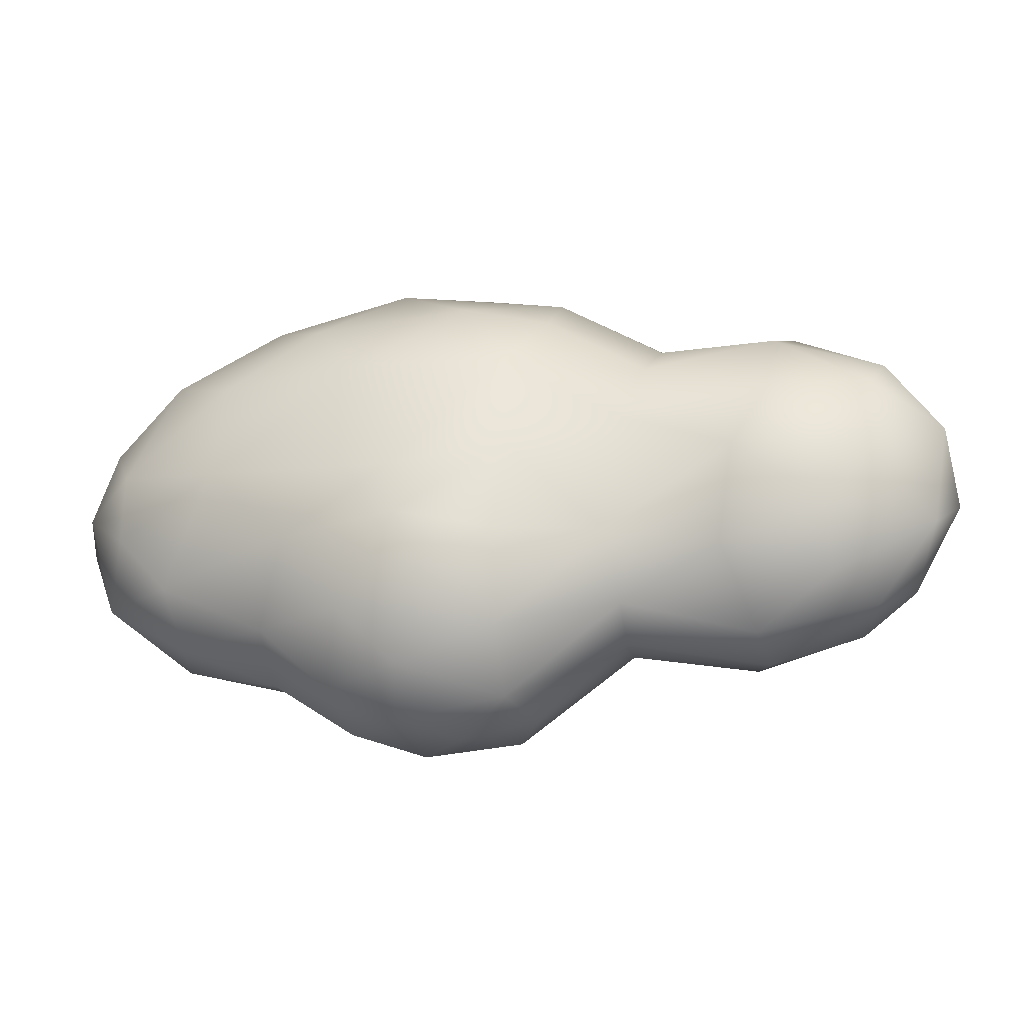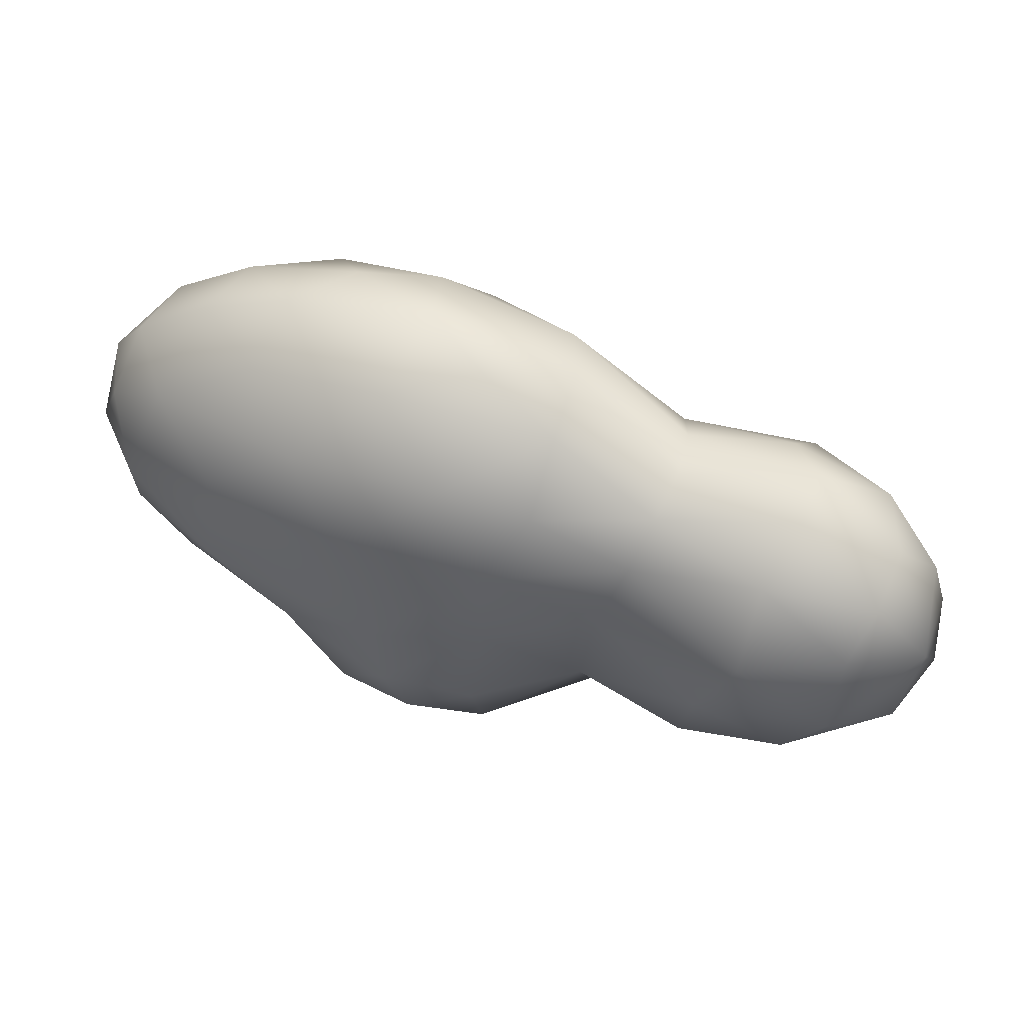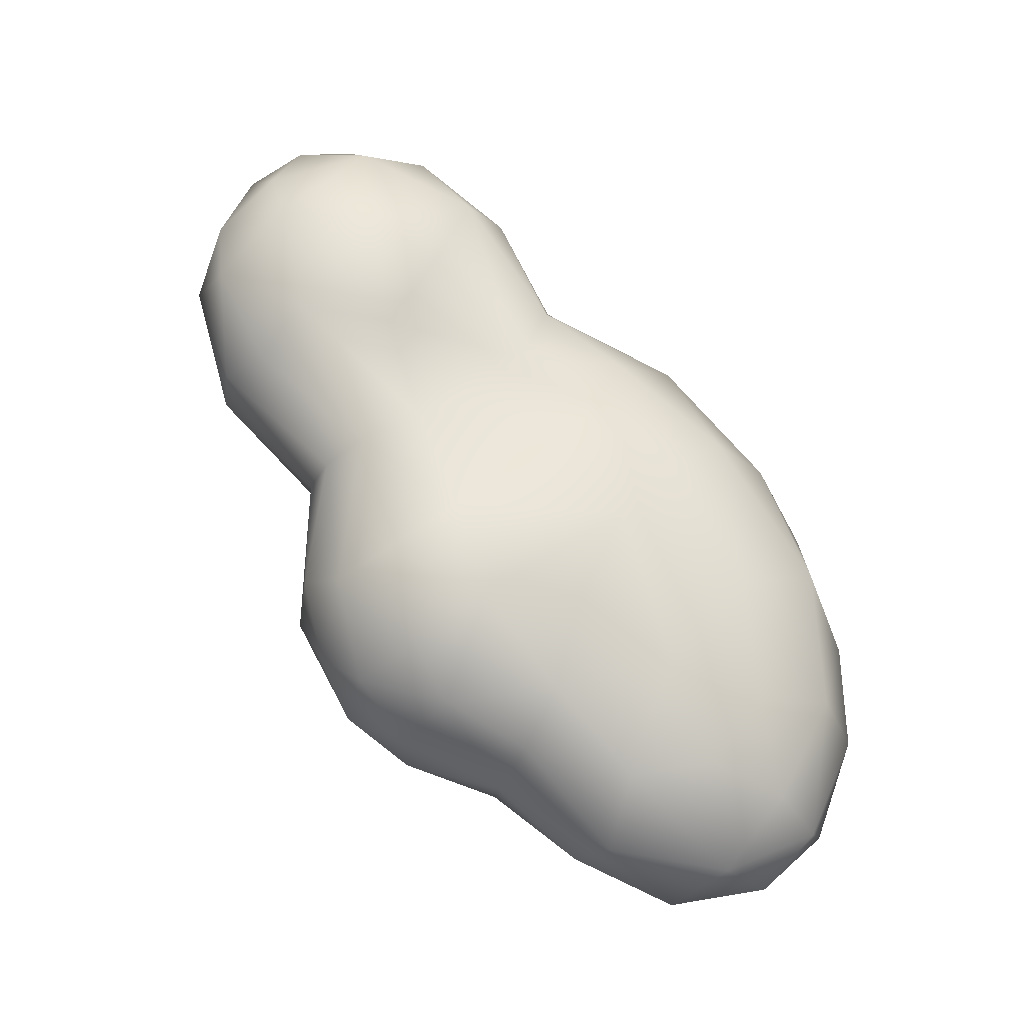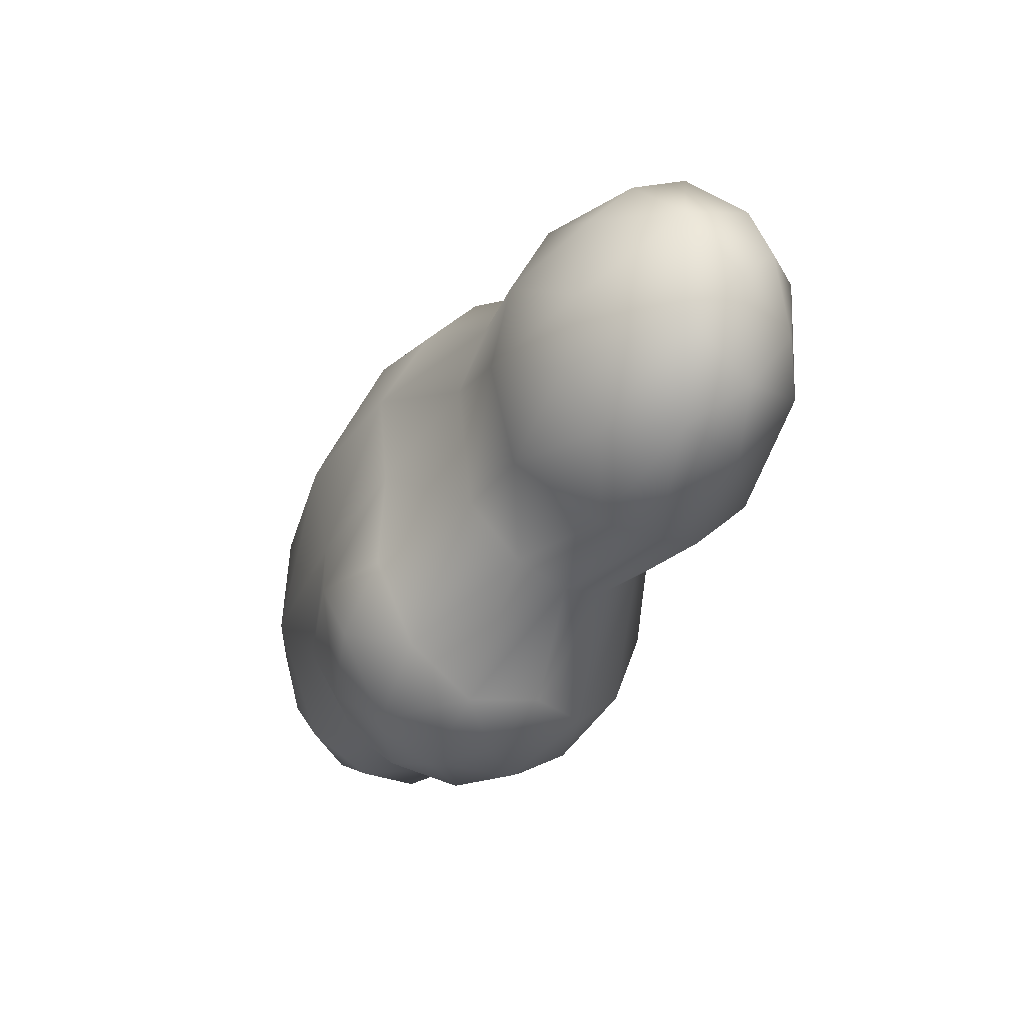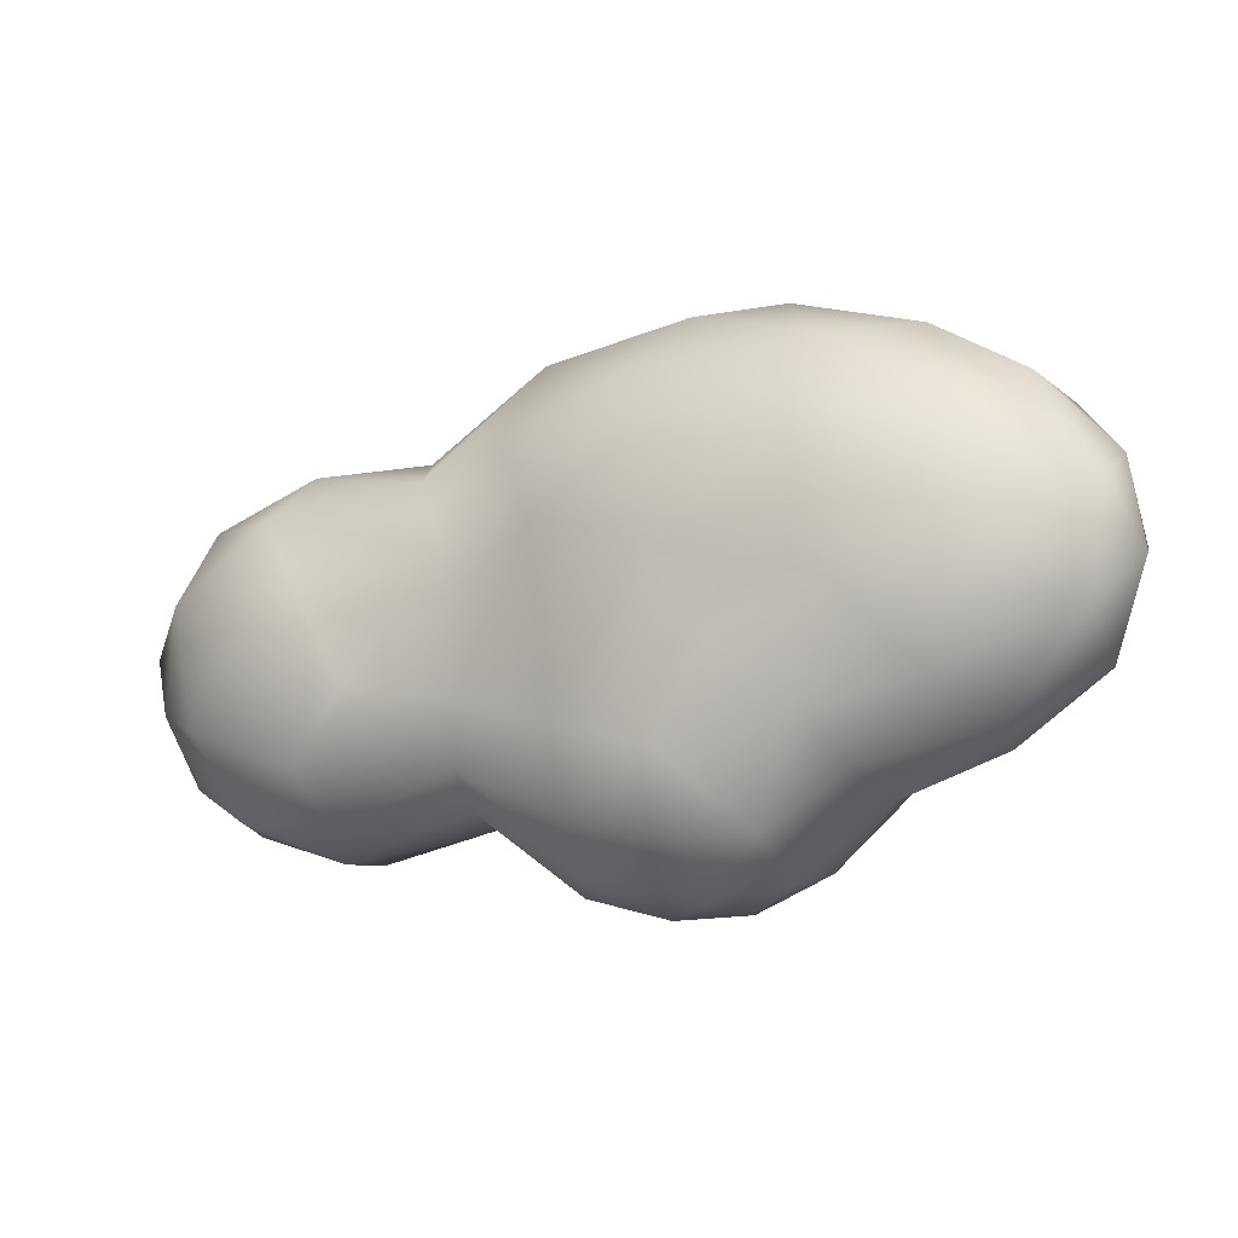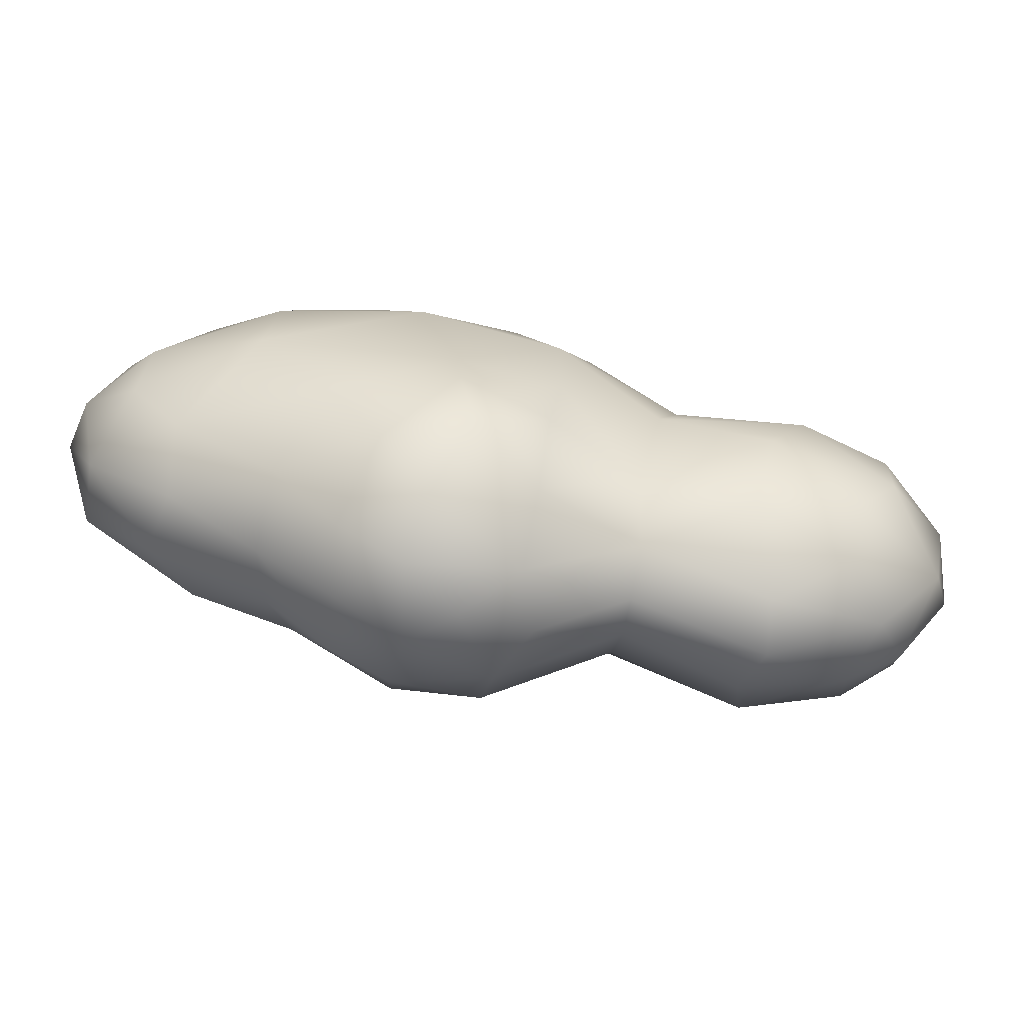
<metadata>
{"format":"obj","ext":"obj","renderer":"f3d","projection":"perspective","resolution":1024,"background":"white","views":[{"elev":-34.9,"azim":-142.1,"up":"+Y"},{"elev":46.2,"azim":-133.6,"up":"+Y"},{"elev":43.4,"azim":54.7,"up":"+Z"},{"elev":-38.2,"azim":-89.9,"up":"+Y"},{"elev":-12.2,"azim":51.2,"up":"+Y"},{"elev":-67.4,"azim":-163.5,"up":"+Y"}]}
</metadata>
<code>
g SmallCloud2
v 7.238 7.347 12.03
v 7.42 7.297 11.78
v 7.481 7.414 12.05
v 7.889 7.355 11.81
v 7.816 7.383 12.04
v 8.187 7.26 11.9
v 7.834 7.232 11.61
v 7.584 7.072 11.54
v 7.147 7.088 11.77
v 6.98 7.223 12.08
v 7.395 6.831 11.53
v 7.849 6.873 11.41
v 7.871 6.538 11.39
v 7.305 6.442 11.59
v 6.999 6.812 11.77
v 8.248 6.67 11.37
v 8.3 6.475 11.42
v 8.521 6.669 11.47
v 8.391 6.866 11.44
v 8.122 7.032 11.45
v 8.135 7.254 11.68
v 8.399 7.058 11.59
v 8.434 7.097 11.78
v 8.485 6.348 11.57
v 7.678 6.289 11.53
v 8.162 6.278 11.5
v 7.883 6.099 11.67
v 7.527 6.022 11.63
v 7.711 5.884 11.81
v 7.275 6.256 11.6
v 8.233 6.16 11.68
v 7.009 6.507 11.8
v 7.046 6.2 11.79
v 6.839 6.264 12.08
v 6.743 6.63 12.04
v 6.408 6.429 12.14
v 6.512 6.153 12.21
v 6.202 6.234 12.34
v 7.118 5.943 11.89
v 6.274 6.074 12.45
v 6.021 6.27 12.67
v 6.24 6.057 12.67
v 6.885 6.086 12.22
v 6.545 5.963 12.45
v 7.246 6.07 11.68
v 7.422 5.866 11.79
v 6.297 6.637 12.2
v 6.691 6.84 12.12
v 6.326 6.899 12.31
v 6.695 6.981 12.23
v 6.923 7.024 11.92
v 6.066 6.684 12.42
v 6.078 6.403 12.39
v 5.955 6.601 12.69
v 6.348 7.03 12.5
v 6.068 6.821 12.55
v 6.126 6.913 12.71
v 6.426 7.068 12.66
v 6.73 7.061 12.36
v 7.074 7.299 12.26
v 7.14 6.338 12.63
v 6.918 6.379 12.85
v 7.123 6.737 12.67
v 7.428 6.772 12.62
v 7.515 6.226 12.61
v 6.739 6.171 12.89
v 7.263 7.038 12.59
v 6.943 6.972 12.62
v 6.64 6.873 12.92
v 6.829 6.618 12.93
v 6.582 7.043 12.73
v 6.817 7.072 12.5
v 7.219 7.283 12.4
v 7.074 7.299 12.26
v 7.481 7.414 12.05
v 6.312 6.908 12.89
v 7.63 7.161 12.45
v 7.673 6.928 12.52
v 7.65 7.343 12.24
v 8.066 7.209 12.18
v 8.074 6.909 12.33
v 6.73 7.061 12.36
v 6.426 7.068 12.66
v 6.126 6.913 12.71
v 8.411 6.99 12.03
v 8.356 6.752 12.14
v 8.176 6.552 12.29
v 7.756 6.67 12.51
v 8.187 7.26 11.9
v 7.816 7.383 12.04
v 6.099 6.748 12.88
v 5.955 6.601 12.69
v 7.895 6.411 12.41
v 7.78 6.144 12.49
v 7.49 5.988 12.53
v 7.074 6.161 12.58
v 7.731 5.925 12.36
v 8.033 6.227 12.25
v 7.869 5.939 12.22
v 8.315 6.299 12.07
v 8.425 6.518 12.08
v 8.6 6.46 11.79
v 8.36 6.192 11.84
v 8.485 6.348 11.57
v 8.61 6.617 11.58
v 8.624 6.785 11.75
v 8.559 6.698 11.93
v 8.564 6.883 11.59
v 8.434 7.097 11.78
v 8.049 6.099 12.07
v 8.004 6.035 11.88
v 7.782 5.841 12.01
v 8.233 6.16 11.68
v 7.883 6.099 11.67
v 7.711 5.884 11.81
v 7.543 5.779 11.94
v 7.627 5.786 12.19
v 7.422 5.866 11.79
v 7.219 5.808 12.07
v 7.118 5.943 11.89
v 6.885 6.086 12.22
v 6.959 6.03 12.36
v 6.545 5.963 12.45
v 6.604 5.949 12.62
v 6.24 6.057 12.67
v 7.434 5.76 12.14
v 6.388 6.076 12.84
v 7.25 5.824 12.28
v 7.412 5.854 12.41
v 7.015 6.063 12.48
v 6.72 6.024 12.74
v 6.415 6.307 13.02
v 6.628 6.504 13.03
v 6.321 6.675 13.02
v 6.223 6.377 12.99
v 6.084 6.565 12.94
v 6.01 6.411 12.84
v 6.204 6.179 12.86
v 6.021 6.27 12.67
v 8.564 6.883 11.59
v 8.61 6.617 11.58
g SmallCloud2_0
f 3 2 1
f 4 2 3
f 4 3 5
f 6 4 5
f 7 2 4
f 7 8 2
f 2 8 9
f 10 2 9
f 10 1 2
f 9 8 11
f 8 12 11
f 13 11 12
f 13 14 11
f 14 15 11
f 9 11 15
f 12 16 13
f 13 16 17
f 16 18 17
f 19 18 16
f 19 16 20
f 20 12 8
f 20 16 12
f 20 8 7
f 21 20 7
f 20 21 22
f 22 19 20
f 22 21 23
f 17 18 24
f 13 25 14
f 26 25 13
f 24 26 17
f 17 26 13
f 26 27 25
f 27 28 25
f 27 29 28
f 28 30 25
f 27 26 31
f 24 31 26
f 23 21 6
f 14 25 30
f 14 30 32
f 30 33 32
f 33 34 32
f 34 35 32
f 34 36 35
f 34 37 36
f 37 38 36
f 39 34 33
f 38 37 40
f 41 38 40
f 41 40 42
f 39 43 34
f 43 37 34
f 43 44 37
f 44 42 40
f 44 40 37
f 33 45 39
f 45 46 39
f 35 36 47
f 48 35 47
f 48 47 49
f 49 50 48
f 51 48 50
f 50 10 51
f 49 47 52
f 47 53 52
f 41 54 53
f 54 52 53
f 51 15 48
f 55 50 49
f 56 55 49
f 54 56 52
f 56 49 52
f 57 55 56
f 56 54 57
f 58 55 57
f 55 58 59
f 50 59 10
f 55 59 50
f 15 35 48
f 60 10 59
f 32 35 15
f 32 15 14
f 60 1 10
f 3 1 60
f 36 53 47
f 38 53 36
f 38 41 53
f 63 62 61
f 63 61 64
f 64 61 65
f 66 61 62
f 63 64 67
f 68 63 67
f 63 68 69
f 70 63 69
f 70 62 63
f 68 71 69
f 68 72 71
f 68 73 72
f 67 73 68
f 73 74 72
f 75 74 73
f 69 71 76
f 77 73 67
f 67 78 77
f 67 64 78
f 77 79 73
f 75 73 79
f 80 79 77
f 81 80 77
f 77 78 81
f 74 82 72
f 83 72 82
f 71 83 76
f 72 83 71
f 76 83 84
f 81 85 80
f 85 81 86
f 81 87 86
f 88 87 81
f 78 88 81
f 80 85 89
f 89 90 80
f 75 79 90
f 80 90 79
f 76 84 91
f 92 91 84
f 88 93 87
f 88 94 93
f 94 88 65
f 65 95 94
f 65 96 95
f 94 95 97
f 93 94 98
f 93 98 87
f 98 94 99
f 94 97 99
f 98 100 87
f 101 87 100
f 102 101 100
f 102 100 103
f 102 103 104
f 104 105 102
f 106 102 105
f 106 107 102
f 107 101 102
f 85 107 106
f 108 106 105
f 109 106 108
f 85 106 109
f 100 110 103
f 99 110 98
f 98 110 100
f 110 111 103
f 110 99 111
f 99 112 111
f 111 113 103
f 103 113 104
f 111 114 113
f 111 115 114
f 112 115 111
f 85 109 89
f 86 107 85
f 101 107 86
f 86 87 101
f 116 115 112
f 117 116 112
f 117 112 99
f 115 116 118
f 119 118 116
f 120 118 119
f 119 121 120
f 119 122 121
f 121 122 123
f 124 123 122
f 124 125 123
f 119 116 126
f 126 116 117
f 127 125 124
f 119 126 128
f 128 122 119
f 128 126 129
f 129 126 117
f 129 130 128
f 130 124 122
f 122 128 130
f 96 130 129
f 131 130 96
f 131 124 130
f 127 124 131
f 66 131 96
f 66 127 131
f 132 127 66
f 132 66 133
f 133 134 132
f 69 134 133
f 76 134 69
f 76 91 134
f 96 61 66
f 61 96 65
f 62 133 66
f 69 133 70
f 62 70 133
f 95 96 129
f 97 95 129
f 134 135 132
f 134 136 135
f 134 91 136
f 136 137 135
f 92 137 136
f 92 136 91
f 135 137 138
f 92 139 137
f 138 137 139
f 138 139 125
f 135 138 132
f 132 138 127
f 127 138 125
f 129 117 97
f 97 117 99
f 64 65 88
f 64 88 78
f 140 18 19
f 19 22 140
f 22 23 140
f 141 18 140
f 24 18 141
f 28 29 46
f 28 46 45
f 28 45 30
f 30 45 33
f 51 10 9
f 9 15 51
f 21 7 4
f 21 4 6

</code>
